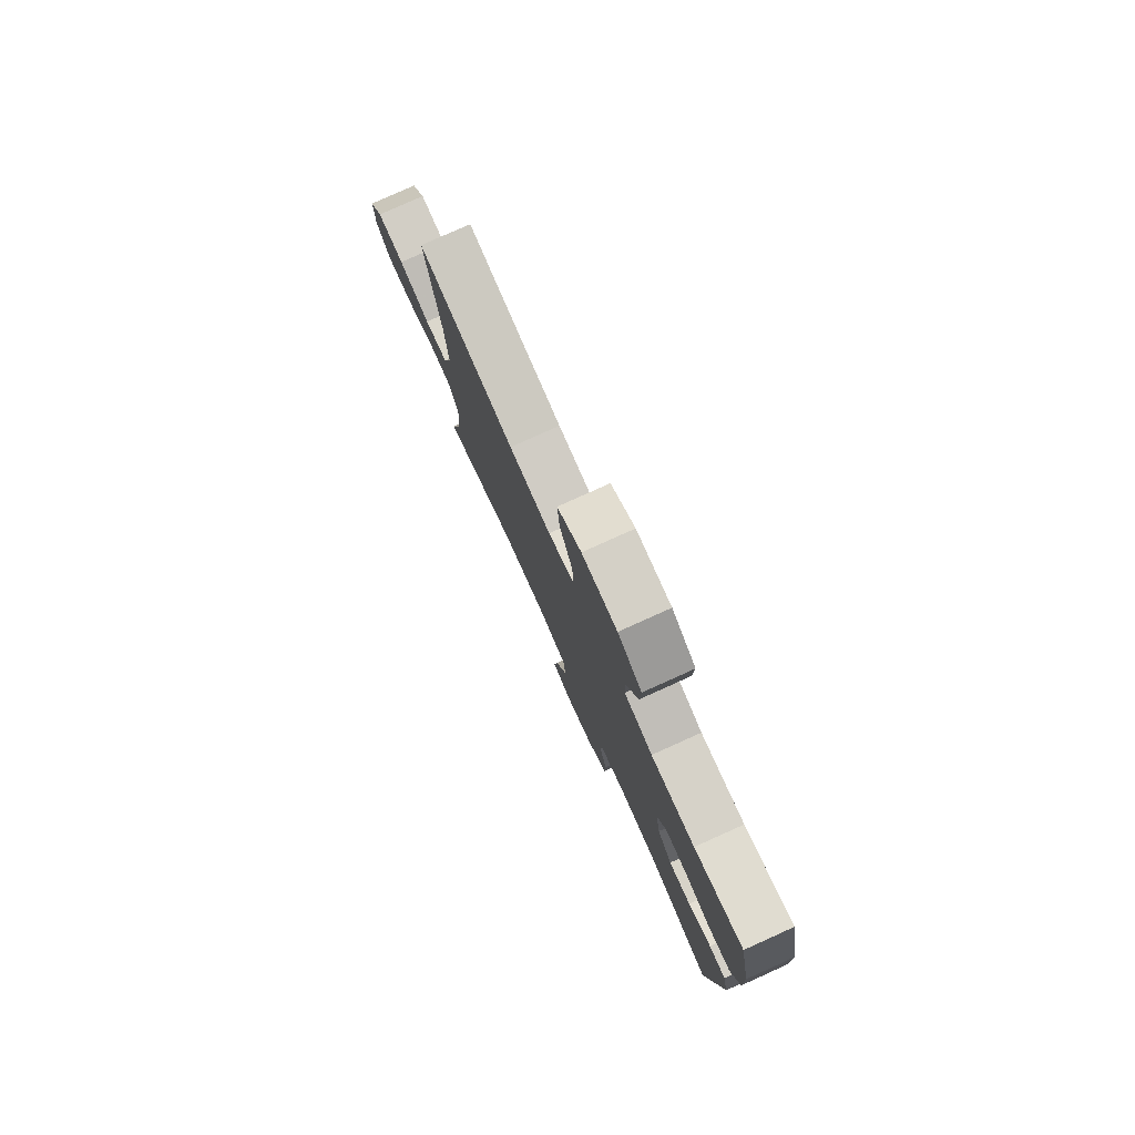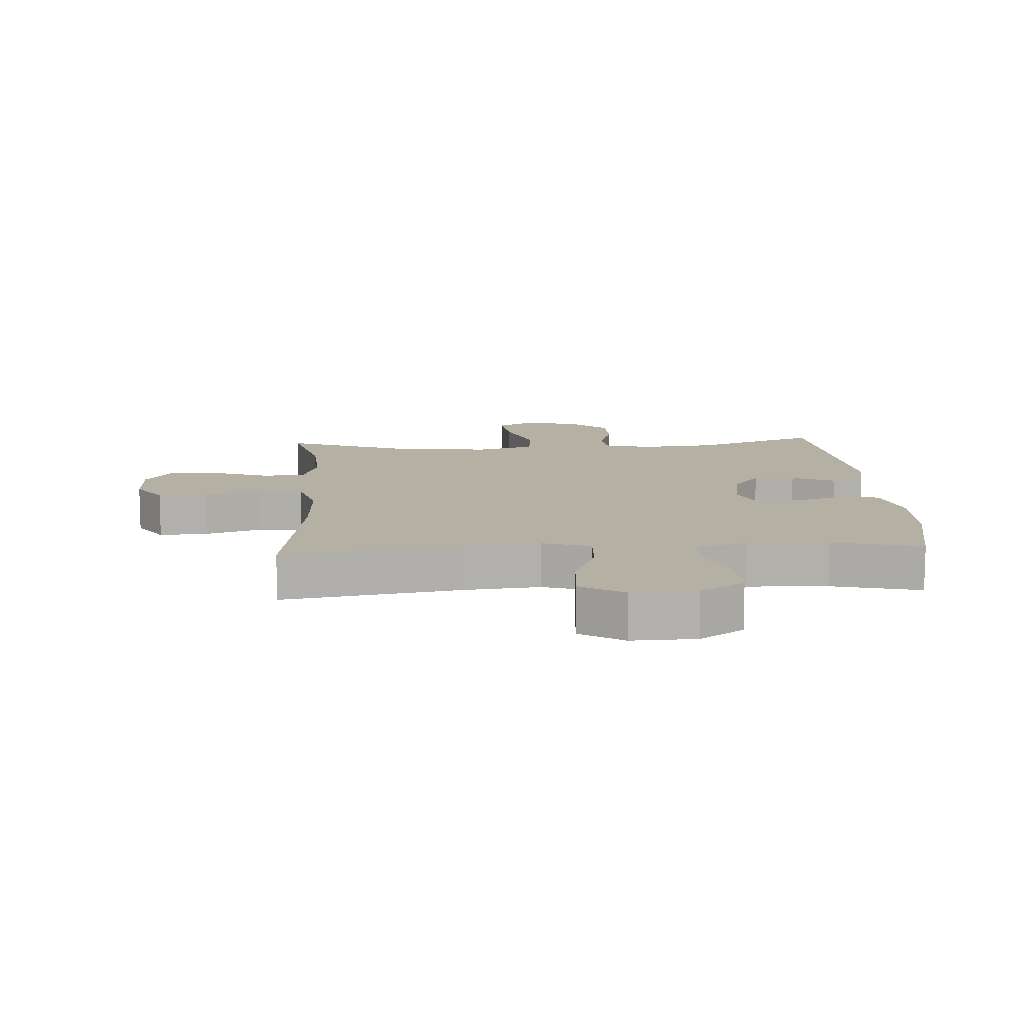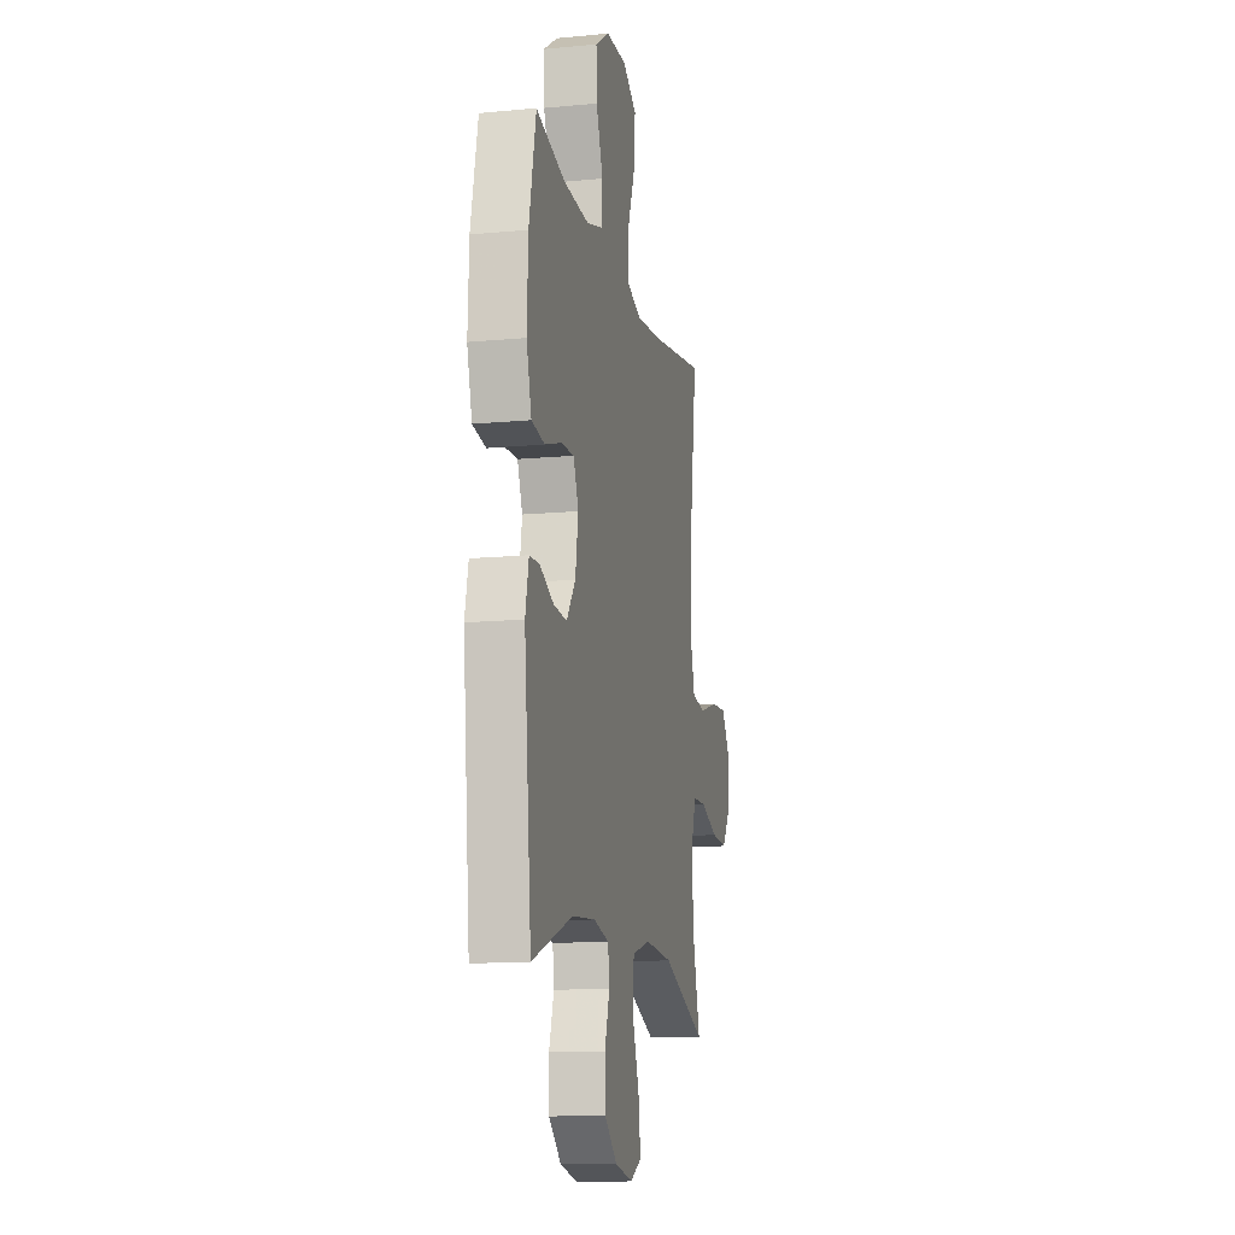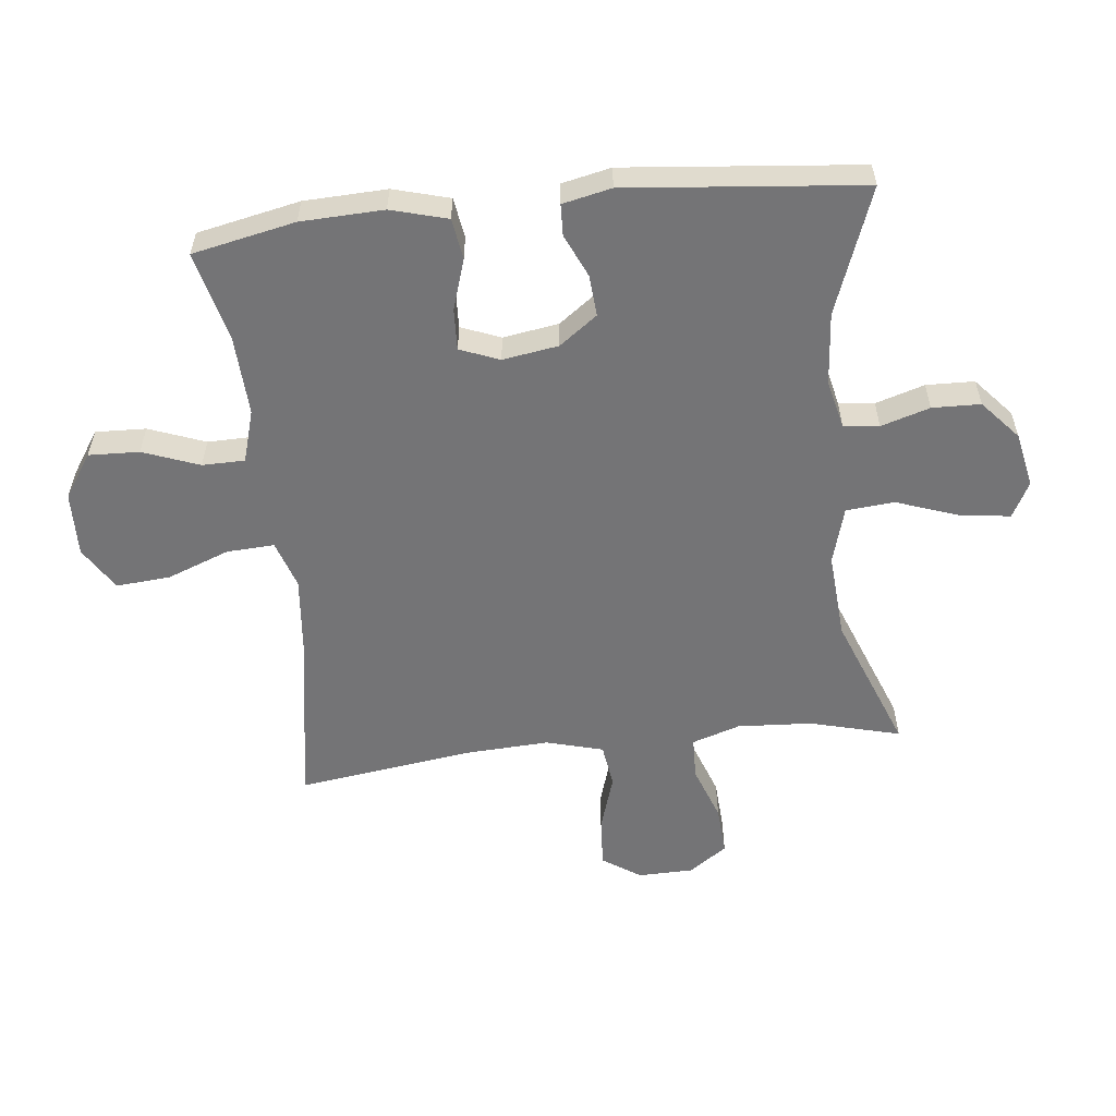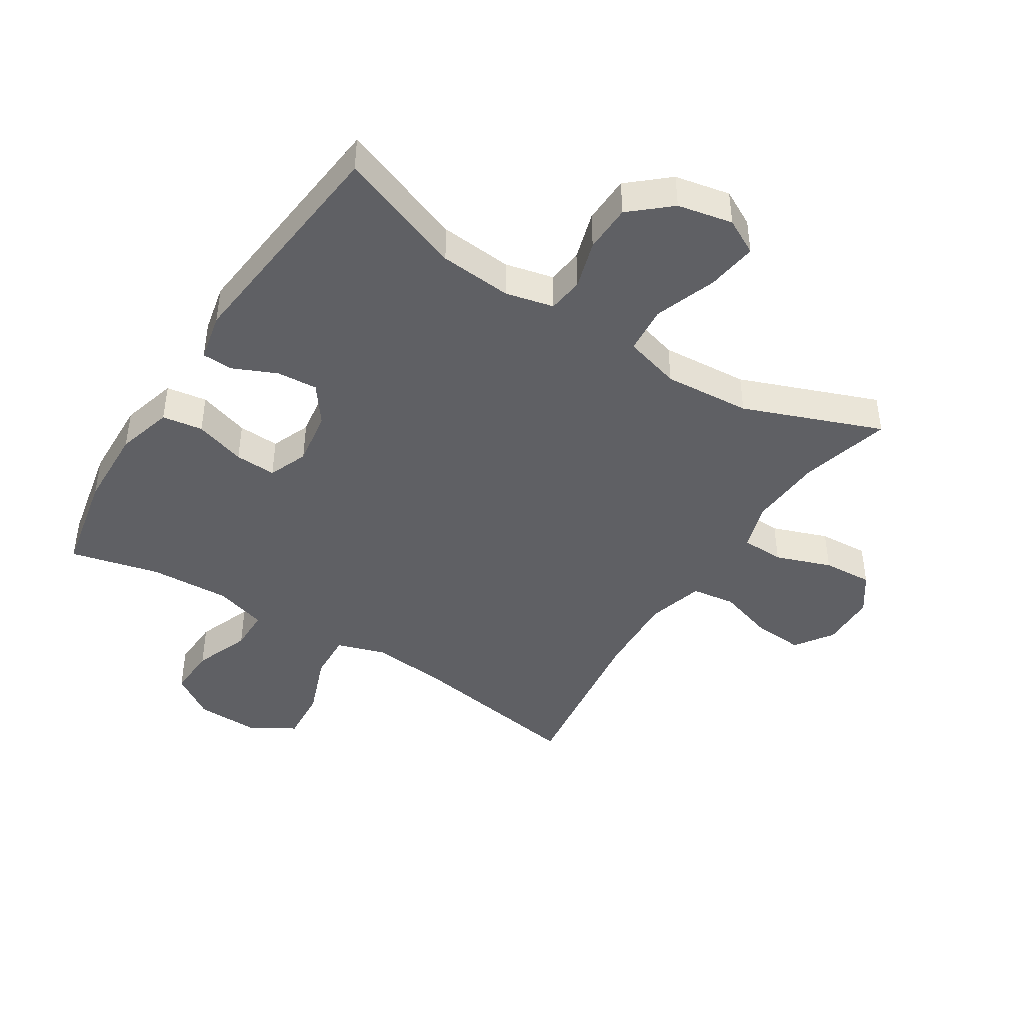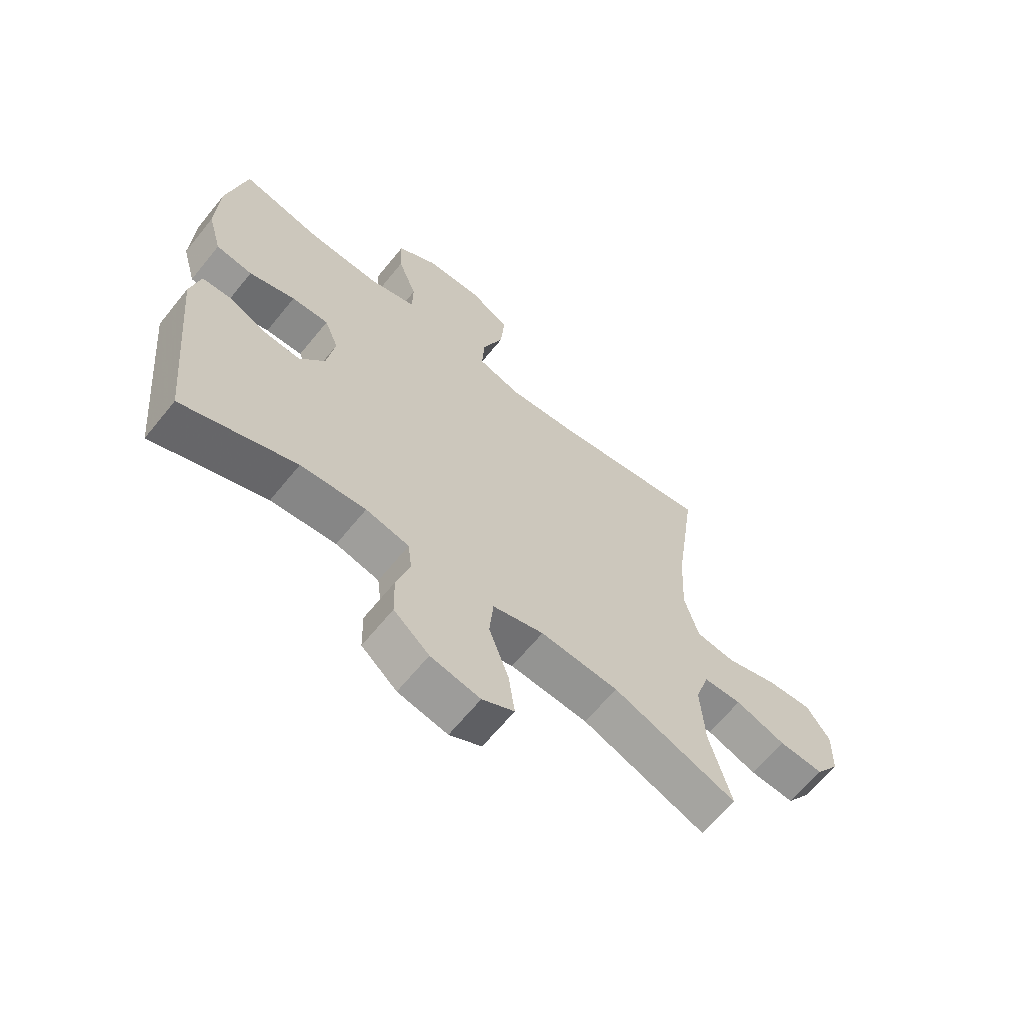
<metadata>
{"format":"obj","ext":"obj","renderer":"f3d","projection":"perspective","resolution":1024,"background":"white","views":[{"elev":79.4,"azim":65.8,"up":"+Z"},{"elev":11.6,"azim":-3.6,"up":"+Y"},{"elev":-13.1,"azim":102.2,"up":"+Z"},{"elev":-56.3,"azim":96.3,"up":"+Y"},{"elev":-43.5,"azim":147.5,"up":"+Y"},{"elev":-64.8,"azim":140.9,"up":"+Z"}]}
</metadata>
<code>
v 0.5 0.07 -0.5
v 0.298 0.07 -0.425
v 0.182 0.07 -0.415
v 0.105 0.07 -0.433
v 0.098 0.07 -0.49
v 0.122 0.07 -0.568
v 0.12 0.07 -0.645
v 0.057 0.07 -0.7
v -0.031 0.07 -0.718
v -0.088 0.07 -0.688
v -0.077 0.07 -0.607
v -0.042 0.07 -0.508
v -0.049 0.07 -0.431
v -0.14 0.07 -0.405
v -0.279 0.07 -0.415
v -0.5 0.07 -0.5
v -0.462 0.07 -0.355
v -0.455 0.07 -0.236
v -0.48 0.07 -0.159
v -0.548 0.07 -0.157
v -0.637 0.07 -0.189
v -0.717 0.07 -0.194
v -0.76 0.07 -0.133
v -0.762 0.07 -0.044
v -0.721 0.07 0.017
v -0.641 0.07 0.012
v -0.549 0.07 -0.017
v -0.479 0.07 -0.007
v -0.454 0.07 0.084
v -0.461 0.07 0.219
v -0.5 0.07 0.5
v -0.215 0.07 0.454
v -0.092 0.07 0.442
v -0.015 0.07 0.467
v -0.019 0.07 0.543
v -0.057 0.07 0.643
v -0.064 0.07 0.73
v 0.006 0.07 0.773
v 0.109 0.07 0.77
v 0.18 0.07 0.723
v 0.177 0.07 0.642
v 0.143 0.07 0.552
v 0.144 0.07 0.484
v 0.228 0.07 0.459
v 0.357 0.07 0.465
v 0.5 0.07 0.5
v 0.534 0.07 0.336
v 0.539 0.07 0.204
v 0.514 0.07 0.114
v 0.449 0.07 0.104
v 0.367 0.07 0.13
v 0.301 0.07 0.133
v 0.276 0.07 0.07
v 0.29 0.07 -0.019
v 0.335 0.07 -0.08
v 0.401 0.07 -0.075
v 0.47 0.07 -0.044
v 0.52 0.07 -0.046
v 0.537 0.07 -0.124
v 0.5 0 -0.5
v 0.298 0 -0.425
v 0.182 0 -0.415
v 0.105 0 -0.433
v 0.098 0 -0.49
v 0.122 0 -0.568
v 0.12 0 -0.645
v 0.057 0 -0.7
v -0.031 0 -0.718
v -0.088 0 -0.688
v -0.077 0 -0.607
v -0.042 0 -0.508
v -0.049 0 -0.431
v -0.14 0 -0.405
v -0.279 0 -0.415
v -0.5 0 -0.5
v -0.462 0 -0.355
v -0.455 0 -0.236
v -0.48 0 -0.159
v -0.548 0 -0.157
v -0.637 0 -0.189
v -0.717 0 -0.194
v -0.76 0 -0.133
v -0.762 0 -0.044
v -0.721 0 0.017
v -0.641 0 0.012
v -0.549 0 -0.017
v -0.479 0 -0.007
v -0.454 0 0.084
v -0.461 0 0.219
v -0.5 0 0.5
v -0.215 0 0.454
v -0.092 0 0.442
v -0.015 0 0.467
v -0.019 0 0.543
v -0.057 0 0.643
v -0.064 0 0.73
v 0.006 0 0.773
v 0.109 0 0.77
v 0.18 0 0.723
v 0.177 0 0.642
v 0.143 0 0.552
v 0.144 0 0.484
v 0.228 0 0.459
v 0.357 0 0.465
v 0.5 0 0.5
v 0.534 0 0.336
v 0.539 0 0.204
v 0.514 0 0.114
v 0.449 0 0.104
v 0.367 0 0.13
v 0.301 0 0.133
v 0.276 0 0.07
v 0.29 0 -0.019
v 0.335 0 -0.08
v 0.401 0 -0.075
v 0.47 0 -0.044
v 0.52 0 -0.046
v 0.537 0 -0.124
f 56 57 58 59
f 55 56 59 1
f 54 55 1 2
f 53 54 2 3
f 48 49 50 51
f 48 51 52
f 45 46 47 48
f 44 45 48 52
f 43 44 52 53
f 39 40 41 42
f 39 42 43
f 38 39 43
f 35 36 37 38
f 34 35 38 43
f 33 34 43 53
f 30 31 32
f 29 30 32 33
f 28 29 33 53
f 24 25 26 27
f 22 23 24 27
f 20 21 22 27
f 19 20 27 28
f 18 19 28 53
f 15 16 17
f 14 15 17 18
f 13 14 18 53
f 9 10 11 12
f 7 8 9 12
f 5 6 7 12
f 4 5 12 13
f 3 4 13 53
f 118 117 116 115
f 60 118 115 114
f 61 60 114 113
f 62 61 113 112
f 110 109 108 107
f 111 110 107
f 107 106 105 104
f 111 107 104 103
f 112 111 103 102
f 101 100 99 98
f 102 101 98
f 102 98 97
f 97 96 95 94
f 102 97 94 93
f 112 102 93 92
f 91 90 89
f 92 91 89 88
f 112 92 88 87
f 86 85 84 83
f 86 83 82 81
f 86 81 80 79
f 87 86 79 78
f 112 87 78 77
f 76 75 74
f 77 76 74 73
f 112 77 73 72
f 71 70 69 68
f 71 68 67 66
f 71 66 65 64
f 72 71 64 63
f 112 72 63 62
f 1 60 61 2
f 2 61 62 3
f 3 62 63 4
f 4 63 64 5
f 5 64 65 6
f 6 65 66 7
f 7 66 67 8
f 8 67 68 9
f 9 68 69 10
f 10 69 70 11
f 11 70 71 12
f 12 71 72 13
f 13 72 73 14
f 14 73 74 15
f 15 74 75 16
f 16 75 76 17
f 17 76 77 18
f 18 77 78 19
f 19 78 79 20
f 20 79 80 21
f 21 80 81 22
f 22 81 82 23
f 23 82 83 24
f 24 83 84 25
f 25 84 85 26
f 26 85 86 27
f 27 86 87 28
f 28 87 88 29
f 29 88 89 30
f 30 89 90 31
f 31 90 91 32
f 32 91 92 33
f 33 92 93 34
f 34 93 94 35
f 35 94 95 36
f 36 95 96 37
f 37 96 97 38
f 38 97 98 39
f 39 98 99 40
f 40 99 100 41
f 41 100 101 42
f 42 101 102 43
f 43 102 103 44
f 44 103 104 45
f 45 104 105 46
f 46 105 106 47
f 47 106 107 48
f 48 107 108 49
f 49 108 109 50
f 50 109 110 51
f 51 110 111 52
f 52 111 112 53
f 53 112 113 54
f 54 113 114 55
f 55 114 115 56
f 56 115 116 57
f 57 116 117 58
f 58 117 118 59
f 59 118 60 1

</code>
